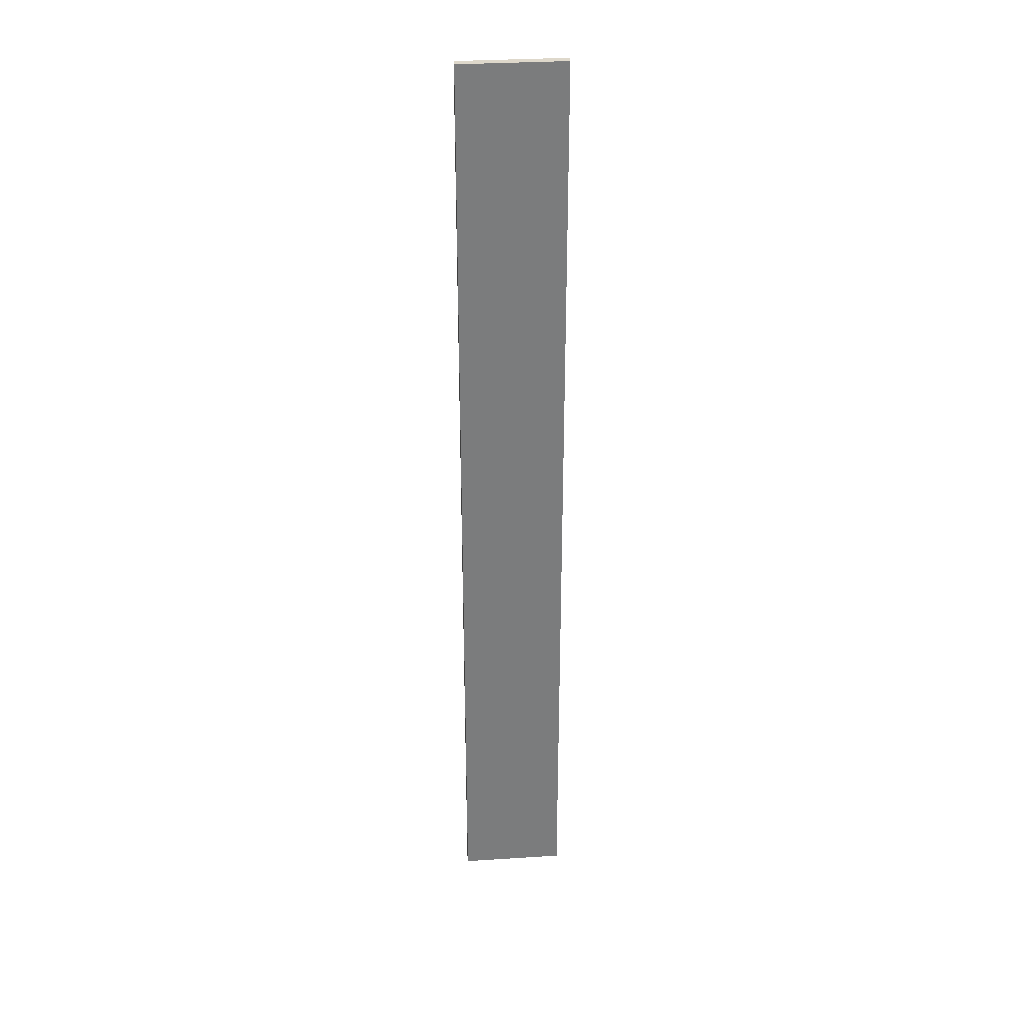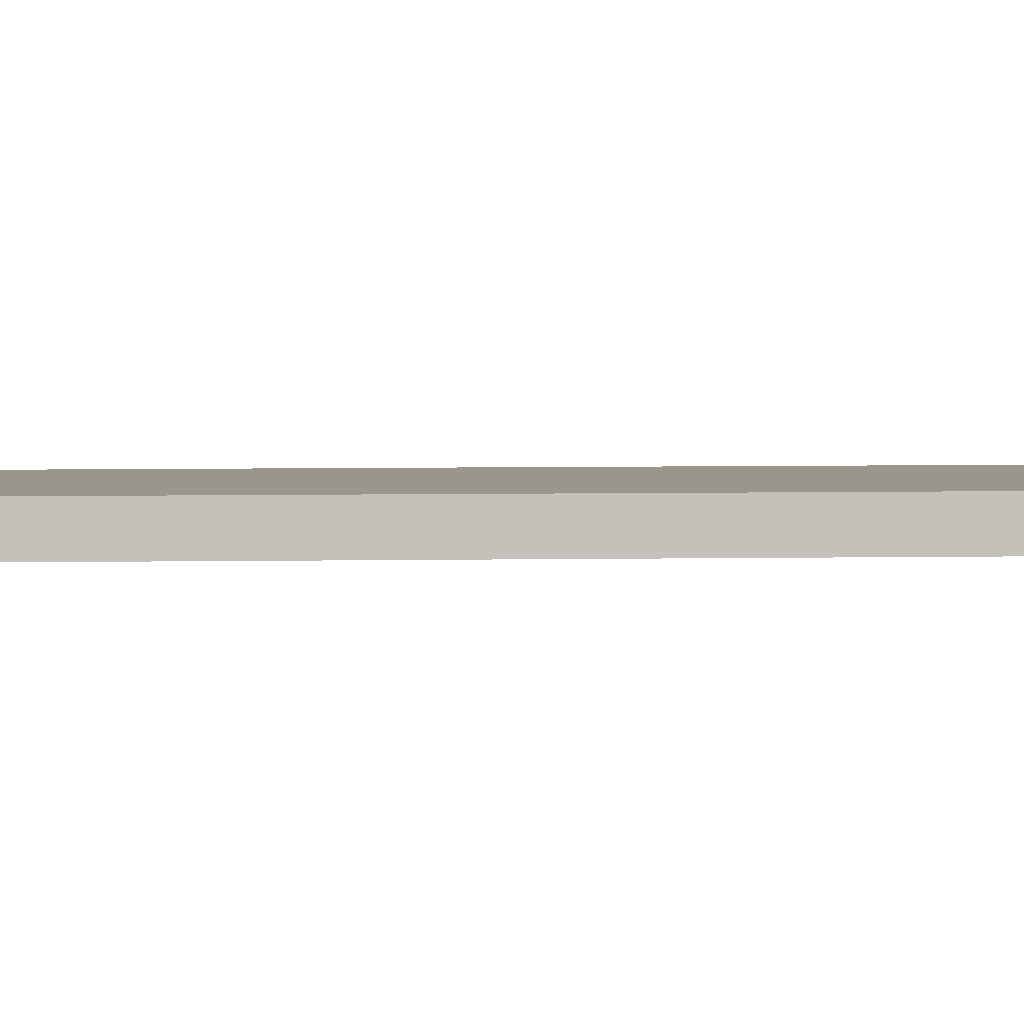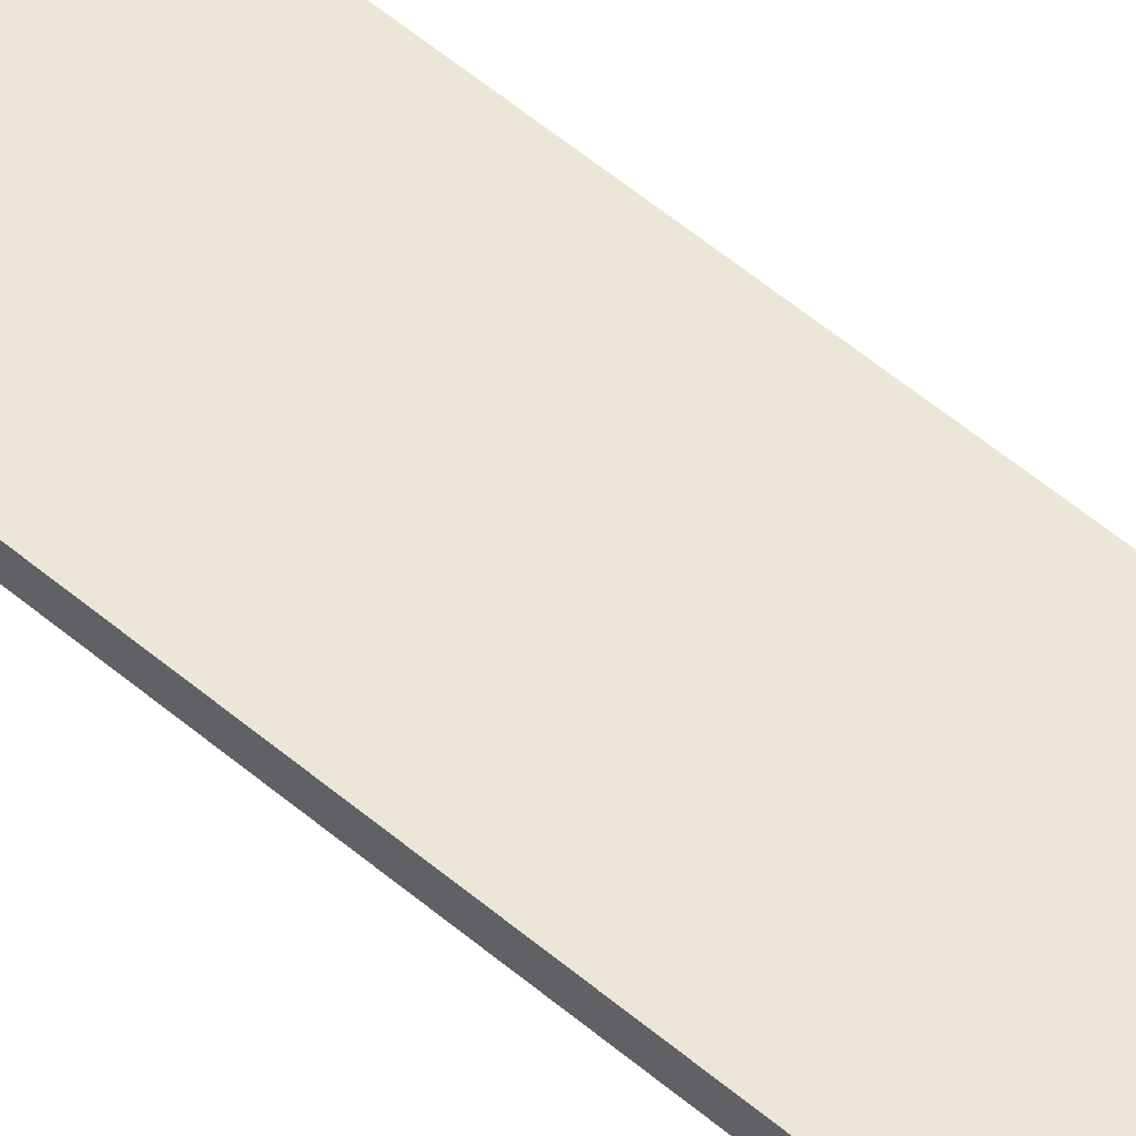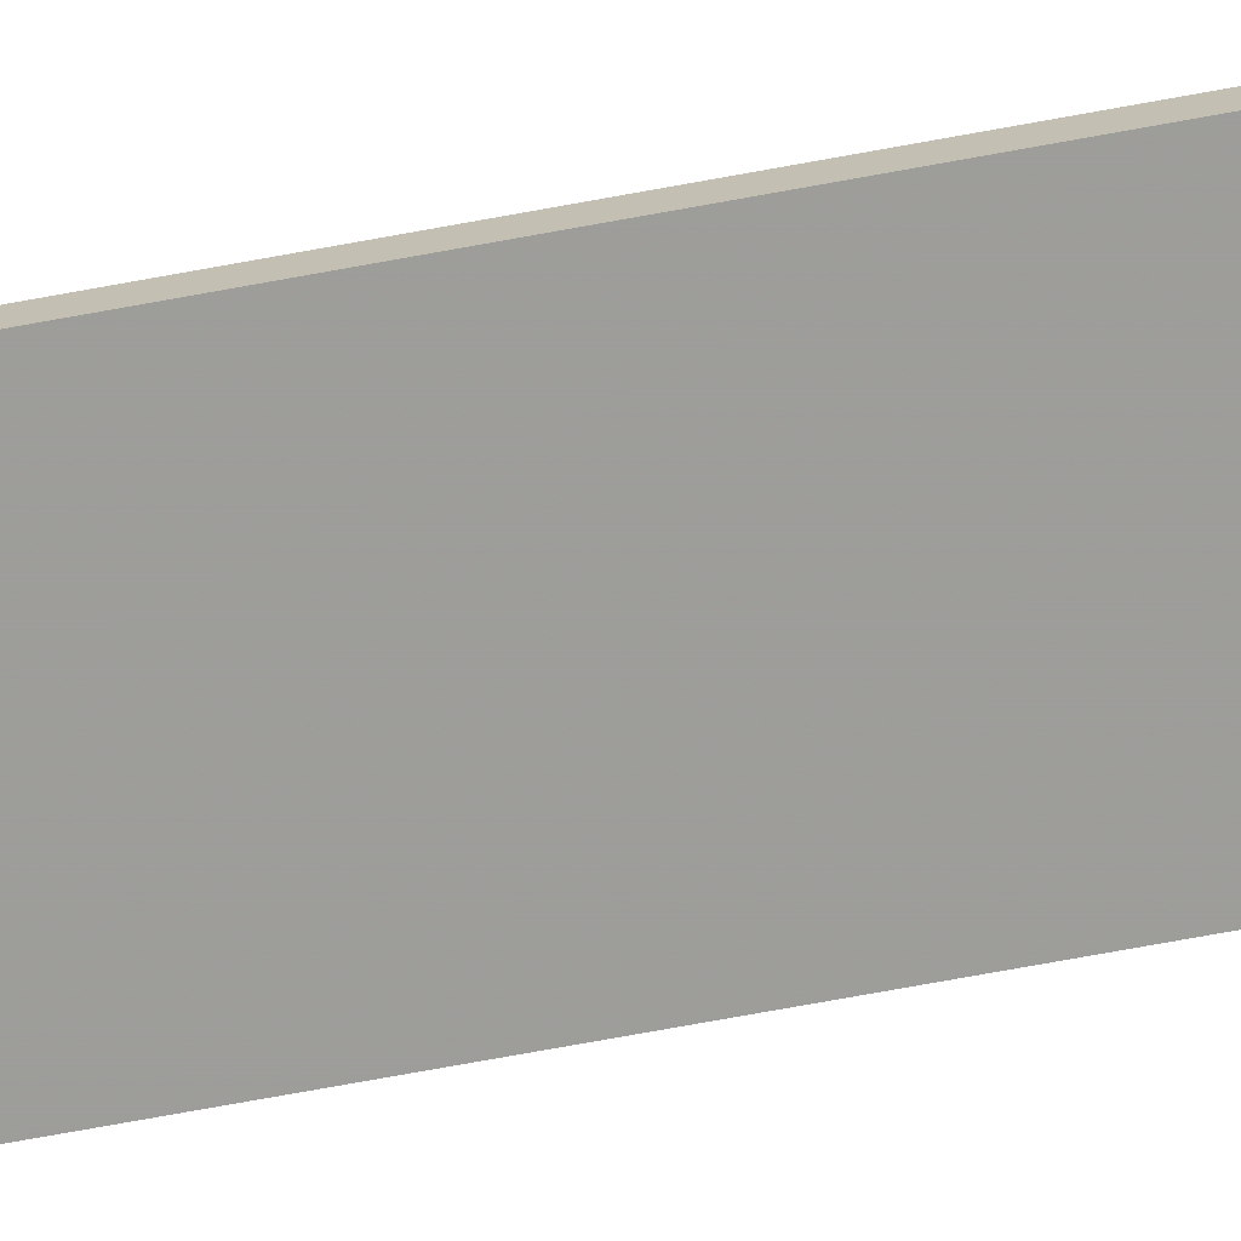
<metadata>
{"format":"obj","ext":"obj","renderer":"f3d","projection":"perspective","resolution":1024,"background":"white","views":[{"elev":31.7,"azim":-5.2,"up":"+Z"},{"elev":2.3,"azim":82.4,"up":"+Y"},{"elev":49.3,"azim":-45.9,"up":"+Y"},{"elev":-70.4,"azim":-79.5,"up":"+Y"}]}
</metadata>
<code>
o 3346
v 2167 1865 11.8
v 2167 1865 11.8
v 2167 1865 11.8
v 2167 1865 12.8
v 2167 1865 12.8
v 2167 1865 12.8
v 2167 1865 11.8
v 2167 1865 11.8
v 2167 1865 11.8
v 2167 1865 12.8
v 2167 1865 11.8
v 2167 1865 12.8
v 2167 1865 12.8
v 2167 1865 12.8
v 2167 1865 12.8
v 2167 1865 12.8
v 2167 1865 11.8
v 2167 1865 12.8
v 2167 1865 11.8
v 2167 1865 12.8
v 2167 1865 12.8
v 2167 1865 11.8
v 2167 1865 12.8
v 2167 1865 12.8
v 2167 1865 11.8
v 2167 1865 11.8
v 2167 1865 12.8
v 2167 1865 11.8
v 2167 1865 11.8
f 1 2 3
f 1 4 5
f 6 2 7
f 8 9 7
f 10 7 11
f 12 13 14
f 14 15 16
f 17 15 18
f 19 20 21
f 22 23 20
f 24 25 26
f 27 28 29

</code>
